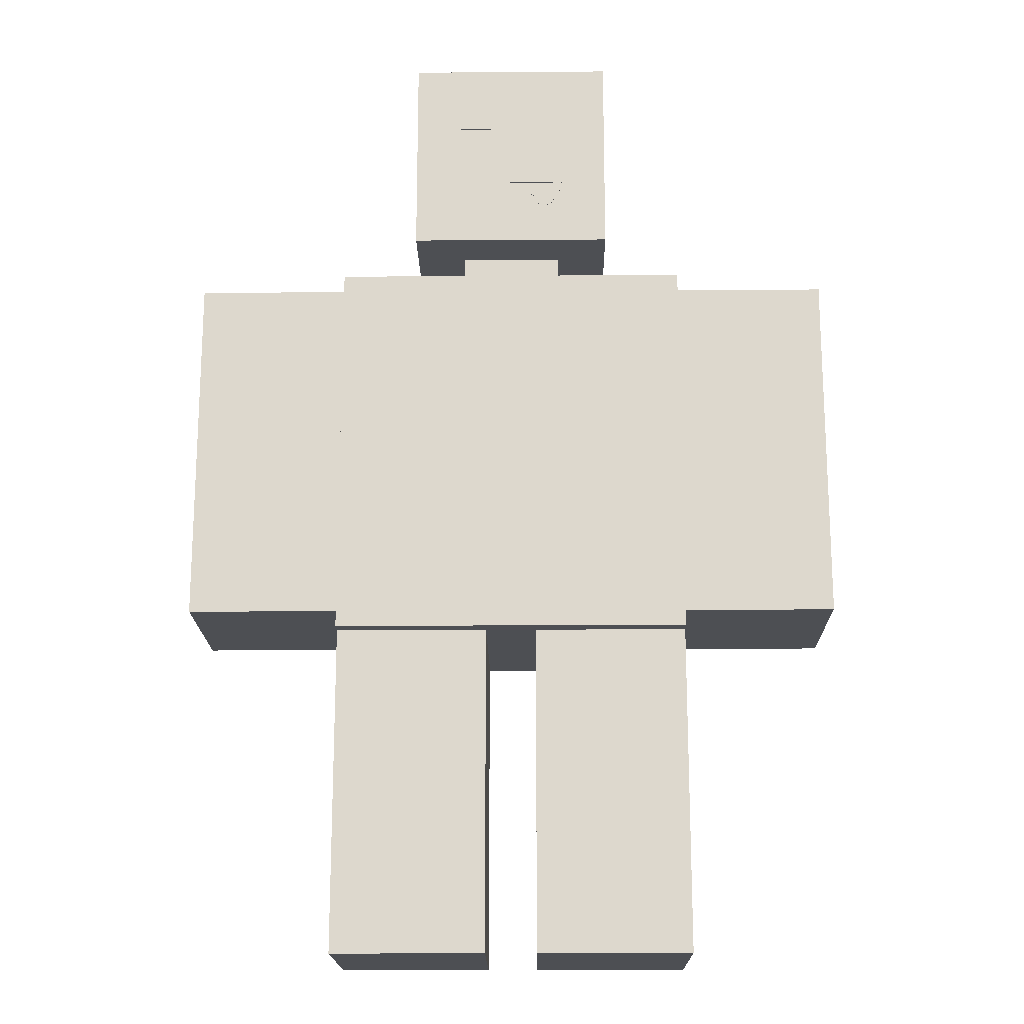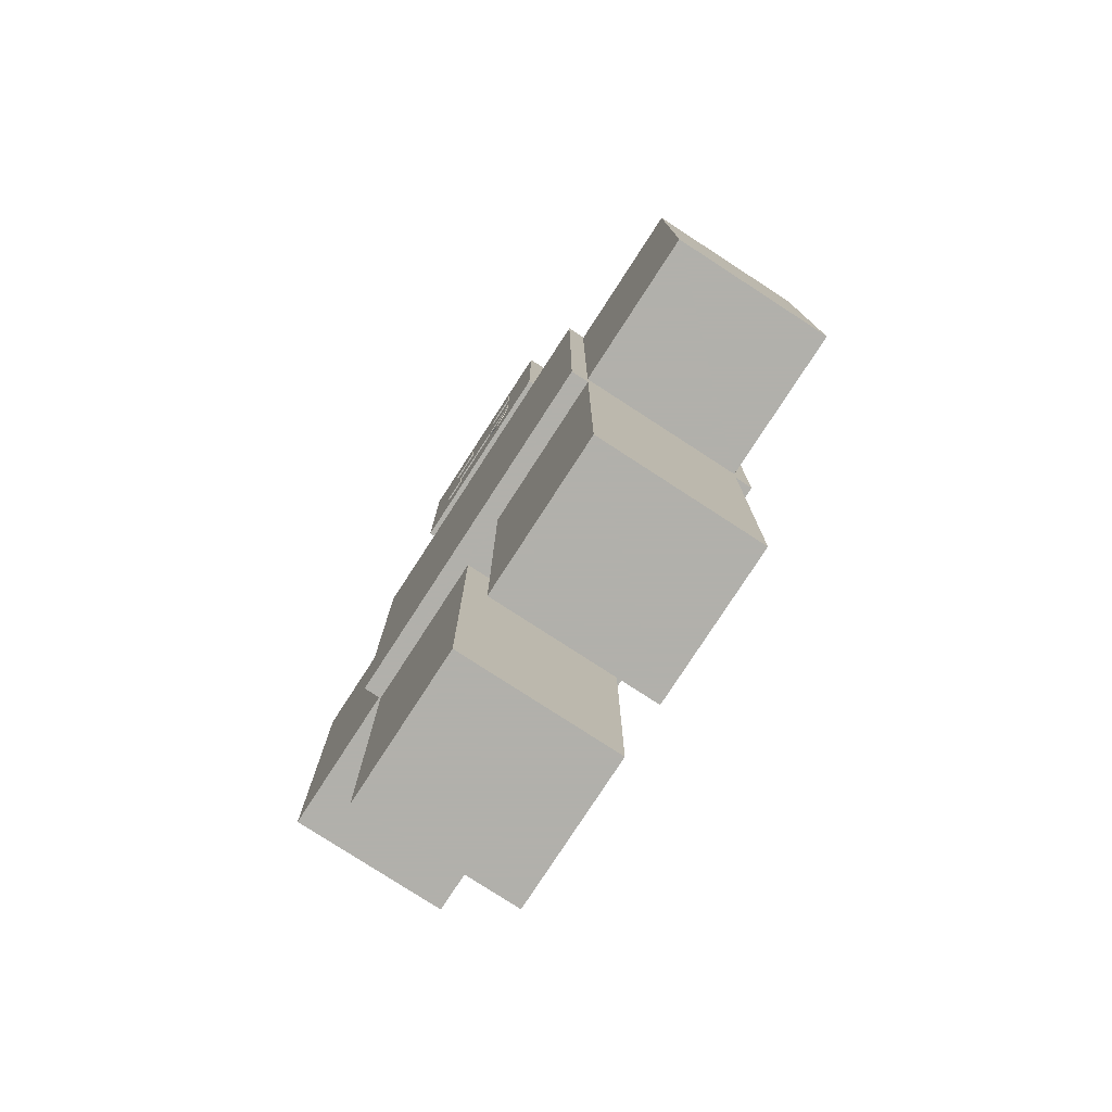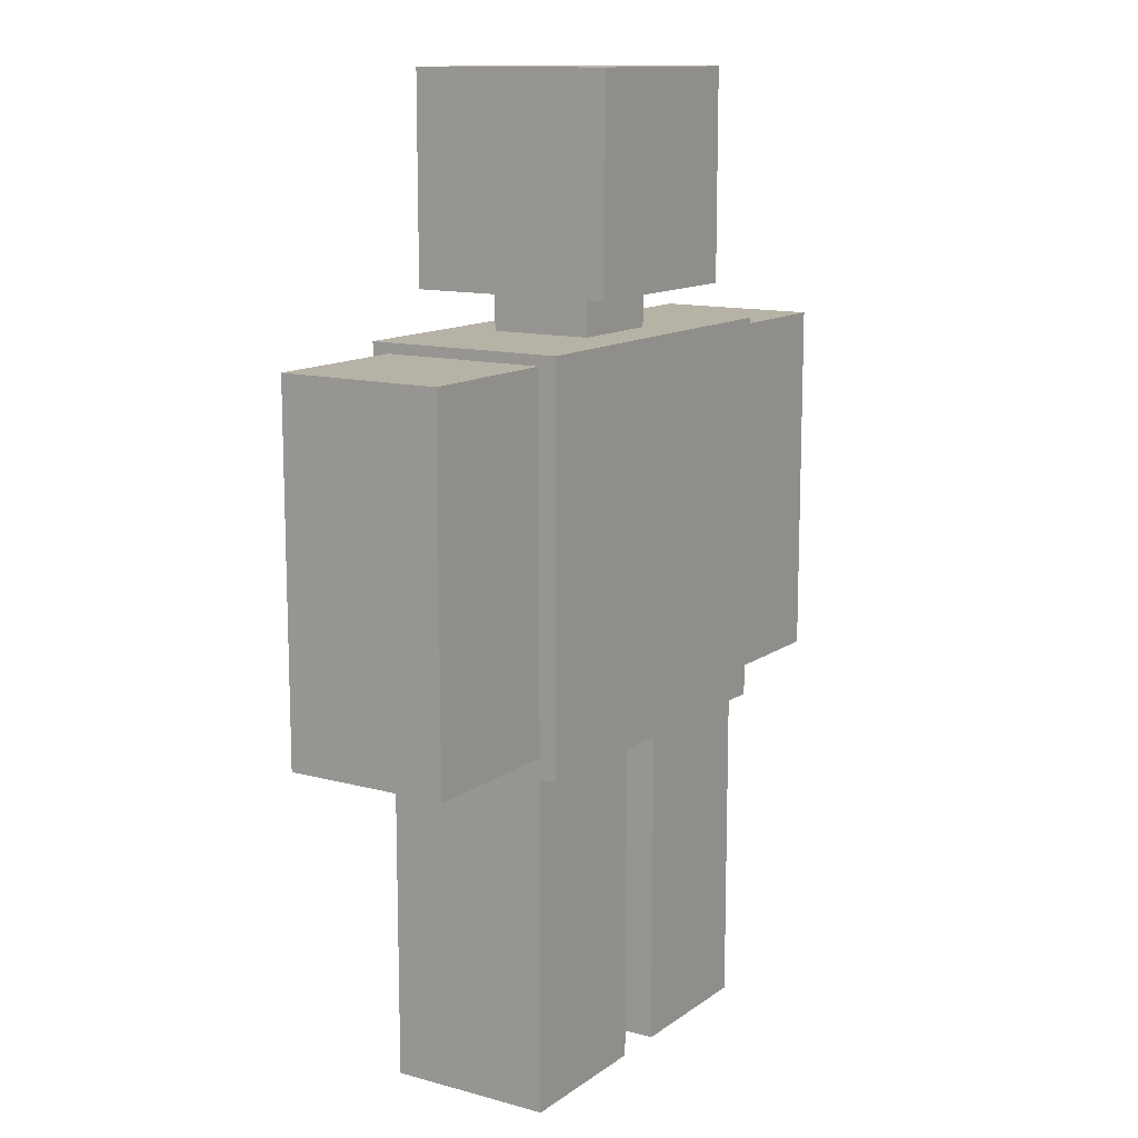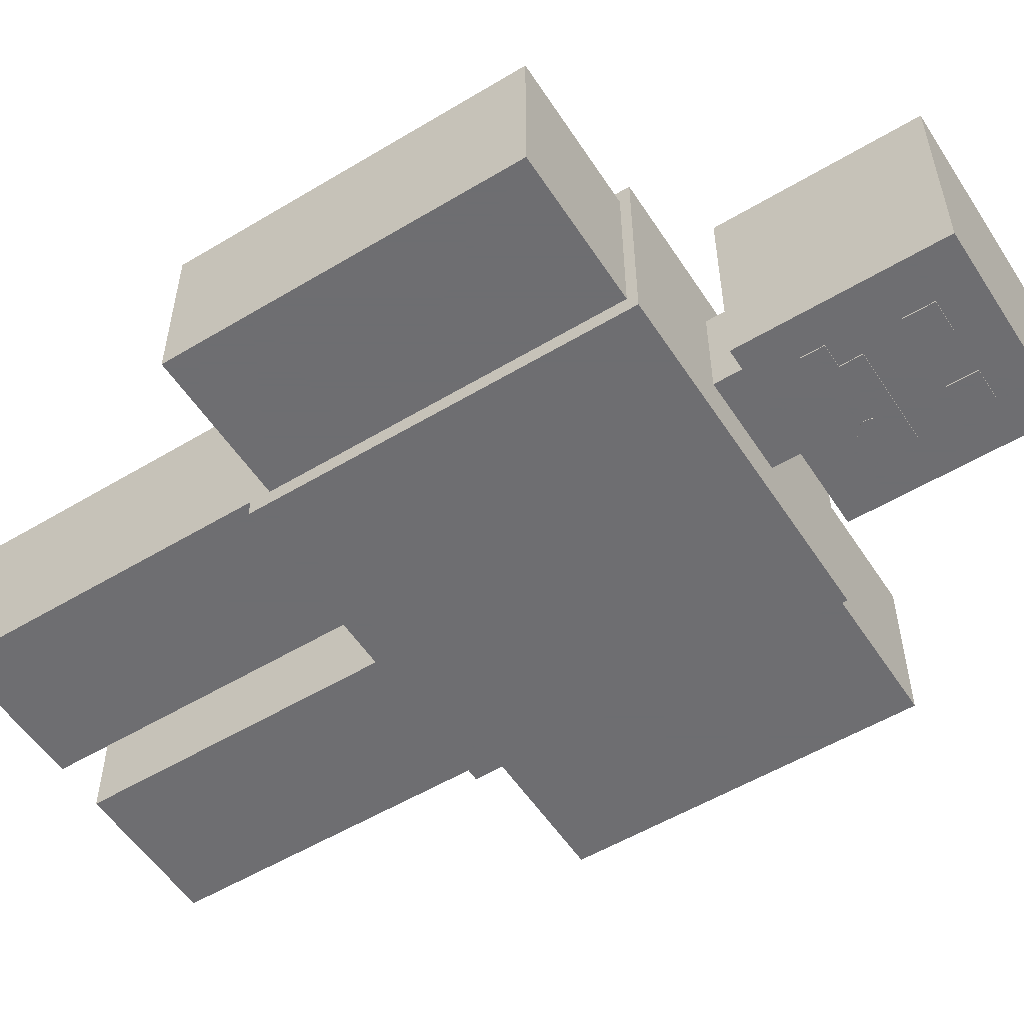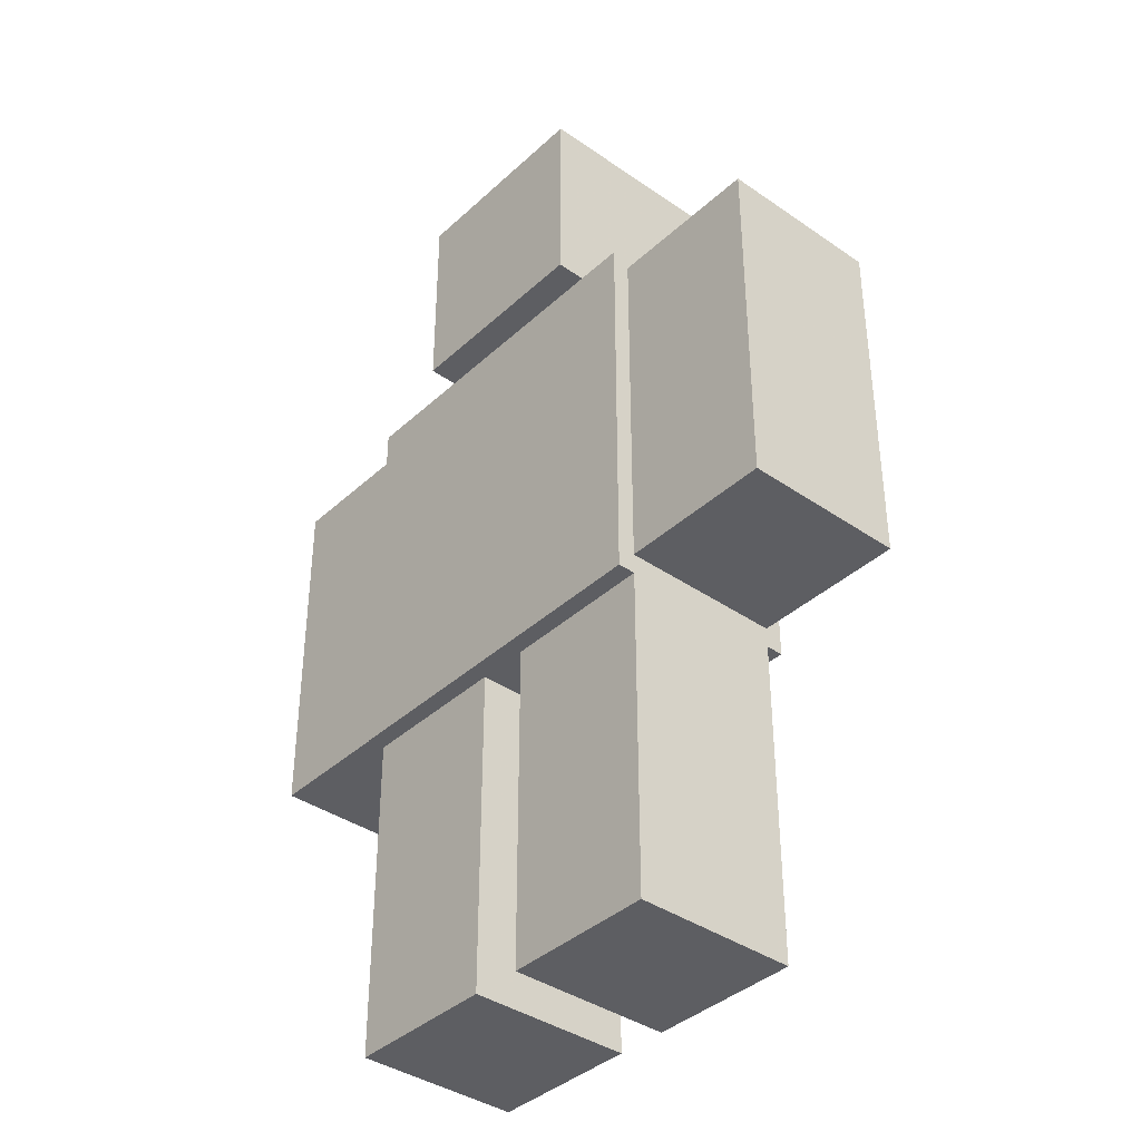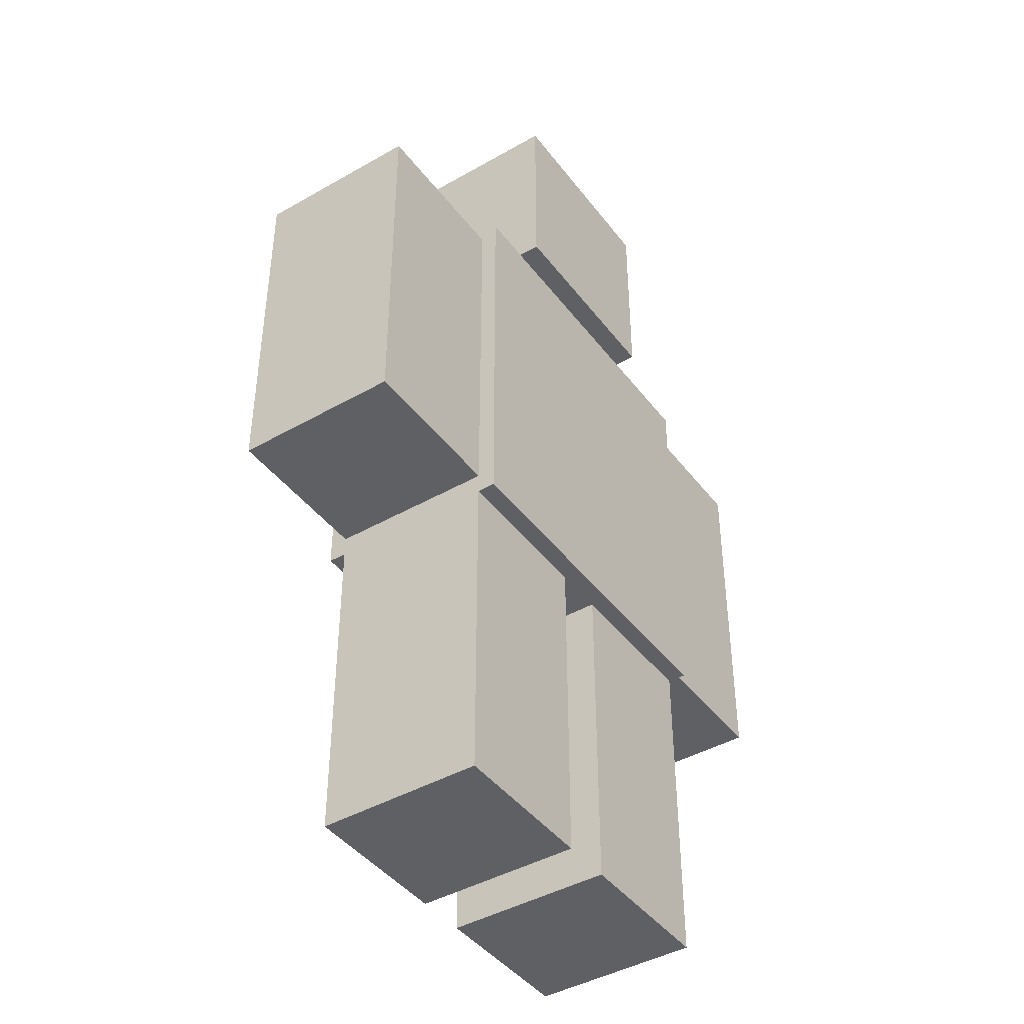
<metadata>
{"format":"obj","ext":"obj","renderer":"f3d","projection":"perspective","resolution":1024,"background":"white","views":[{"elev":-17.9,"azim":0.8,"up":"+Z"},{"elev":-78.5,"azim":57.0,"up":"+Z"},{"elev":12.5,"azim":122.5,"up":"+Z"},{"elev":-54.4,"azim":-57.5,"up":"+Y"},{"elev":-38.6,"azim":-131.1,"up":"+Z"},{"elev":-43.0,"azim":124.2,"up":"+Z"}]}
</metadata>
<code>
o obj_0
v 101 		-26 		70
v 101 		-26 		44
v 101 		-9.995 		44
v 101 		-9.995 		70
v 101 		-26 		35
v 101 		-9.995 		35
v 86 		-9.995 		70
v 86 		-26 		70
v 86 		-26 		44
v 86 		-9.995 		44
v 86 		-26 		35
v 86 		-9.995 		35
v 70.77 		-27.99 		91
v 73.5 		-7.99 		75
v 63.5 		-7.99 		75
v 86 		-26 		33
v 86 		-26 		6
v 86 		-9.995 		6
v 86 		-9.995 		33
v 86 		-26 		1
v 86 		-9.995 		1
v 73.5 		-27.72 		71
v 86 		-27.72 		35
v 86 		-27.72 		33
v 86 		-8.268 		33
v 86 		-8.268 		35
v 86 		-27.72 		71
v 70.31 		-27.99 		81.56
v 73.6 		-27.99 		80.31
v 51 		-9.995 		70
v 73.5 		-27.99 		80.19
v 51 		-9.995 		44
v 36 		-9.995 		44
v 36 		-9.995 		70
v 73.69 		-27.99 		80.69
v 86 		-8.268 		71
v 70.77 		-28.11 		88.04
v 70.77 		-28.11 		91
v 73.71 		-27.99 		80.78
v 73.5 		-23 		75
v 73.38 		-28.05 		80.05
v 73.73 		-27.99 		80.88
v 73.13 		-28.05 		79.8
v 73.93 		-27.99 		88.04
v 73.93 		-27.99 		83.89
v 73.93 		-27.99 		91
v 78.5 		-7.99 		95
v 78.5 		-7.99 		75
v 73.5 		-23 		71
v 73.5 		-12.99 		71
v 73.5 		-12.99 		75
v 71.87 		-28.05 		79
v 72.19 		-28.05 		79.04
v 72.51 		-28.05 		79.12
v 51 		-8.268 		71
v 51 		-27.72 		71
v 72.67 		-28.05 		79.19
v 72.81 		-28.05 		79.28
v 72.97 		-28.05 		79.54
v 51 		-26 		33
v 51 		-26 		6
v 71.11 		-28.05 		80.07
v 73.5 		-27.99 		75
v 70.78 		-28.05 		80.24
v 58.5 		-7.99 		95
v 58.5 		-7.99 		75
v 58.5 		-27.99 		75
v 58.5 		-27.99 		95
v 73.5 		-8.268 		71
v 70.31 		-28.05 		81.56
v 70.34 		-28.05 		81.61
v 51 		-9.995 		6
v 51 		-9.995 		33
v 51 		-26 		1
v 51 		-9.995 		1
v 63.5 		-27.99 		75
v 63.5 		-23 		75
v 70.22 		-28.05 		80.92
v 70.22 		-28.05 		80.8
v 70.24 		-28.05 		80.67
v 70.33 		-28.05 		80.53
v 70.43 		-28.05 		80.39
v 70.26 		-28.05 		81.25
v 70.36 		-28.05 		81.66
v 51 		-27.72 		33
v 78.5 		-27.99 		95
v 78.5 		-27.99 		75
v 70.36 		-28.05 		81.67
v 51 		-8.268 		33
v 51 		-27.72 		35
v 70.34 		-27.99 		81.61
v 51 		-8.268 		35
v 70.31 		-27.99 		81.55
v 70.36 		-27.99 		81.65
v 51 		-26 		70
v 70.26 		-27.99 		81.25
v 70.22 		-27.99 		80.92
v 70.22 		-27.99 		80.8
v 51 		-26 		35
v 51 		-9.995 		35
v 51 		-26 		44
v 70.24 		-27.99 		80.67
v 70.33 		-27.99 		80.53
v 70.43 		-27.99 		80.39
v 36 		-9.995 		35
v 36 		-26 		35
v 36 		-26 		44
v 36 		-26 		70
v 70.77 		-27.99 		80.25
v 70.36 		-27.99 		81.66
v 70.36 		-27.99 		81.67
v 63.5 		-12.99 		75
v 71 		-9.995 		33
v 71 		-9.995 		6
v 71 		-26 		6
v 71 		-26 		33
v 66.34 		-27.99 		91
v 66.34 		-28.11 		91
v 66.34 		-28.11 		88.04
v 66.34 		-27.99 		88.04
v 71 		-9.995 		1
v 71 		-26 		1
v 64.44 		-28.11 		83.89
v 64.44 		-28.11 		81.67
v 64.44 		-28.11 		79.44
v 70.77 		-27.99 		88.04
v 64.44 		-27.99 		81.67
v 64.44 		-27.99 		79.44
v 64.44 		-27.99 		83.89
v 66 		-26 		33
v 66 		-26 		6
v 66 		-9.995 		6
v 66 		-9.995 		33
v 66 		-26 		1
v 66 		-9.995 		1
v 71.24 		-28.05 		79.75
v 71.34 		-28.05 		79.4
v 71.41 		-28.05 		79.28
v 71.87 		-27.99 		79
v 71.49 		-28.05 		79.17
v 71.68 		-28.05 		79.07
v 71.68 		-27.99 		79.07
v 72.19 		-27.99 		79.04
v 72.51 		-27.99 		79.12
v 72.67 		-27.99 		79.19
v 72.81 		-27.99 		79.28
v 73.38 		-27.99 		80.05
v 73.15 		-27.99 		79.82
v 72.97 		-27.99 		79.54
v 63.5 		-27.72 		71
v 63.5 		-8.268 		71
v 73.13 		-27.99 		79.8
v 63.5 		-23 		71
v 63.5 		-12.99 		71
v 71.19 		-27.99 		79.87
v 71.11 		-27.99 		80.07
v 70.78 		-27.99 		80.24
v 71.34 		-27.99 		79.4
v 71.24 		-27.99 		79.75
v 73.93 		-28.11 		83.89
v 73.93 		-28.11 		81.67
v 73.93 		-27.99 		81.67
v 73.93 		-28.11 		91
v 73.93 		-28.11 		88.04
v 71.41 		-27.99 		79.28
v 71.45 		-27.99 		79.22
v 71.49 		-27.99 		79.17
v 73.79 		-28.05 		81.16
v 73.87 		-28.05 		81.67
v 71.68 		-27.99 		79.07
v 73.6 		-28.05 		80.31
v 73.79 		-27.99 		81.16
v 73.87 		-27.99 		81.67
v 62.07 		-28.11 		81.67
v 62.07 		-27.99 		81.67
v 62.07 		-27.99 		79.44
v 62.07 		-28.11 		79.44
v 63.18 		-28.11 		91
v 63.18 		-27.99 		91
v 63.18 		-27.99 		88.04
v 63.18 		-28.11 		88.04
g group_0_40919
f 168 62 171
f 57 59 54
f 58 59 57
f 59 43 53
f 43 41 62
f 41 171 62
f 81 169 80
f 79 80 169
f 82 169 81
f 83 78 169
f 83 169 70
f 78 79 169
f 71 70 169
f 84 71 169
f 88 84 169
f 91 28 70
f 91 70 71
f 28 93 70
f 94 91 71
f 93 96 83
f 93 83 70
f 96 97 78
f 96 78 83
f 97 98 79
f 97 79 78
f 98 102 80
f 98 80 79
f 102 103 81
f 102 81 80
f 103 104 82
f 103 82 81
f 104 109 82
f 71 84 94
f 110 94 84
f 88 111 110
f 88 110 84
f 136 43 62
f 64 62 169
f 137 43 136
f 54 59 53
f 82 64 169
f 138 43 137
f 141 43 140
f 140 43 138
f 53 43 52
f 52 43 141
f 139 52 142
f 143 53 52
f 143 52 139
f 144 54 53
f 144 53 143
f 145 57 54
f 145 54 144
f 146 58 57
f 146 57 145
f 147 41 148
f 31 171 41
f 31 41 147
f 149 59 58
f 149 58 146
f 152 148 43
f 41 43 148
f 152 43 59
f 152 59 149
f 136 62 155
f 156 155 62
f 156 62 64
f 156 64 157
f 82 109 64
f 157 64 109
f 159 158 137
f 159 137 136
f 158 165 138
f 158 138 137
f 165 166 138
f 155 159 136
f 166 167 140
f 166 140 138
f 170 141 140
f 170 140 167
f 169 62 168
f 170 142 141
f 52 141 142
f 42 172 168
f 171 39 168
f 172 173 169
f 172 169 168
f 29 171 31
f 29 35 171
f 39 171 35
f 42 168 39
g group_0_1206582
f 2 5 6
f 2 6 3
f 5 11 12
f 5 12 6
f 9 11 5
f 9 5 2
f 3 6 12
f 3 12 10
f 47 14 15
f 17 20 21
f 17 21 18
f 39 35 87
f 87 29 31
f 29 87 35
f 47 48 14
f 40 49 50
f 40 50 51
f 121 21 20
f 121 18 21
f 65 66 67
f 65 67 68
f 86 47 68
f 40 63 76
f 40 76 77
f 86 87 48
f 86 48 47
f 20 122 121
f 20 17 122
f 115 122 17
f 61 72 75
f 61 75 74
f 94 127 91
f 28 91 127
f 28 127 93
f 33 105 106
f 33 106 107
f 93 127 96
f 96 127 97
f 99 106 105
f 99 105 100
f 97 127 98
f 107 106 99
f 107 99 101
f 32 100 105
f 32 105 33
f 102 98 128
f 14 51 112
f 14 112 15
f 94 110 111
f 94 111 127
f 114 121 122
f 114 122 115
f 129 126 120
f 117 120 126
f 126 13 117
f 86 117 13
f 13 46 86
f 18 121 114
f 120 180 129
f 131 134 135
f 131 135 132
f 179 117 68
f 139 63 143
f 143 63 144
f 144 63 145
f 148 152 87
f 147 87 31
f 149 87 152
f 109 76 157
f 77 153 49
f 77 49 40
f 51 50 154
f 51 154 112
f 63 40 87
f 87 40 51
f 14 48 51
f 87 51 48
f 155 156 76
f 157 76 156
f 158 159 76
f 159 155 76
f 167 166 76
f 158 76 165
f 63 170 76
f 165 76 166
f 167 76 170
f 170 63 142
f 139 142 63
f 129 45 126
f 44 126 45
f 134 74 75
f 134 75 135
f 134 131 74
f 61 74 131
f 76 109 104
f 103 102 128
f 127 128 98
f 128 76 103
f 104 103 76
f 132 135 75
f 132 75 72
f 86 46 44
f 86 44 45
f 162 87 45
f 162 172 87
f 86 45 87
f 66 112 67
f 15 112 66
f 77 67 112
f 76 67 77
f 162 173 172
f 39 87 42
f 172 42 87
f 149 146 87
f 146 145 87
f 63 87 145
f 176 175 67
f 68 67 175
f 147 148 87
f 67 76 176
f 68 175 180
f 68 180 179
f 128 176 76
f 175 129 180
f 127 129 175
f 86 68 117
f 66 65 15
f 47 15 65
f 112 154 153
f 112 153 77
f 65 68 47
g group_0_1855578
f 16 17 18
f 16 18 19
f 23 24 16
f 19 12 16
f 25 26 19
f 26 12 19
f 12 11 16
f 23 16 11
f 17 16 115
f 60 73 72
f 60 72 61
f 92 89 73
f 90 99 60
f 85 90 60
f 73 60 99
f 99 100 73
f 92 73 100
f 113 114 115
f 113 115 116
f 116 115 16
f 19 18 114
f 19 114 113
f 130 131 132
f 130 132 133
f 89 113 133
f 130 133 113
f 113 116 130
f 85 130 116
f 24 85 116
f 24 116 16
f 89 25 113
f 19 113 25
f 24 23 85
f 90 85 23
f 89 92 25
f 26 25 92
f 60 61 131
f 60 131 130
f 72 73 132
f 133 132 73
f 60 130 85
f 133 73 89
g group_0_2829873
f 161 124 88
f 88 169 161
f 111 88 127
f 124 127 88
f 123 124 161
f 45 160 161
f 45 161 162
f 123 161 160
f 123 160 129
f 161 169 162
f 173 162 169
f 124 123 129
f 124 129 127
f 45 129 160
f 125 128 127
f 125 127 124
f 174 175 176
f 174 176 177
f 177 125 124
f 177 124 174
f 177 176 125
f 128 125 176
f 124 127 175
f 124 175 174
g group_0_6383466
f 1 2 3
f 1 3 4
f 4 7 8
f 4 8 1
f 8 9 2
f 8 2 1
f 4 3 10
f 4 10 7
f 30 32 33
f 30 33 34
f 27 8 7
f 27 7 36
f 27 23 9
f 27 9 8
f 7 10 36
f 23 11 9
f 10 12 26
f 10 26 36
f 69 50 36
f 22 23 27
f 26 69 36
f 49 27 50
f 22 27 49
f 36 50 27
f 92 55 151
f 56 55 30
f 56 30 95
f 56 101 90
f 99 90 101
f 92 100 32
f 101 56 95
f 55 92 32
f 55 32 30
f 34 33 107
f 34 107 108
f 30 34 108
f 30 108 95
f 108 107 101
f 108 101 95
f 56 90 150
f 150 23 22
f 69 26 92
f 69 92 151
f 22 49 153
f 22 153 150
f 50 69 151
f 50 151 154
f 153 154 56
f 150 153 56
f 55 56 154
f 151 55 154
f 23 150 90
g group_0_15277357
f 117 118 119
f 117 119 120
f 118 181 119
f 46 163 164
f 46 164 44
f 37 164 38
f 163 38 164
f 126 44 37
f 37 44 164
f 46 13 38
f 46 38 163
f 181 120 119
f 38 13 126
f 38 126 37
f 178 179 180
f 178 180 181
f 118 178 181
f 120 181 180
f 118 117 179
f 118 179 178

</code>
